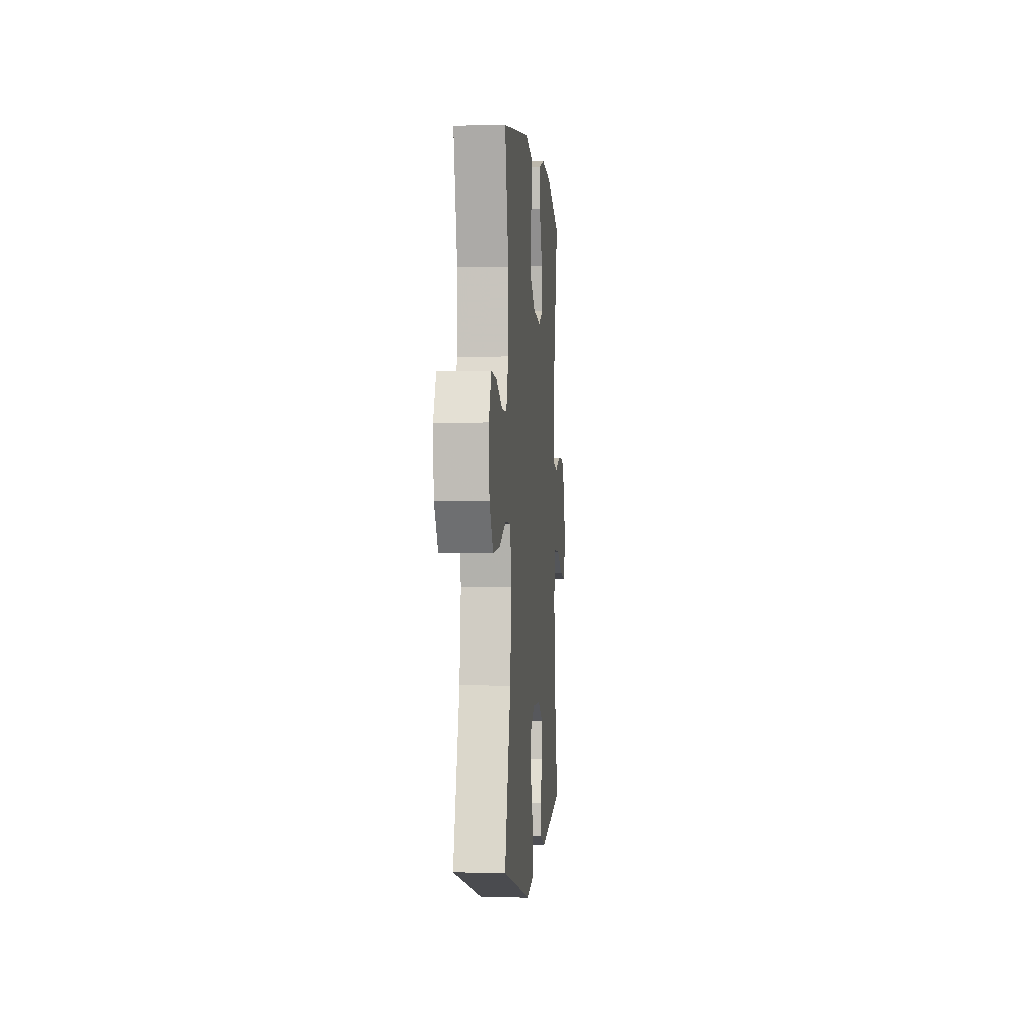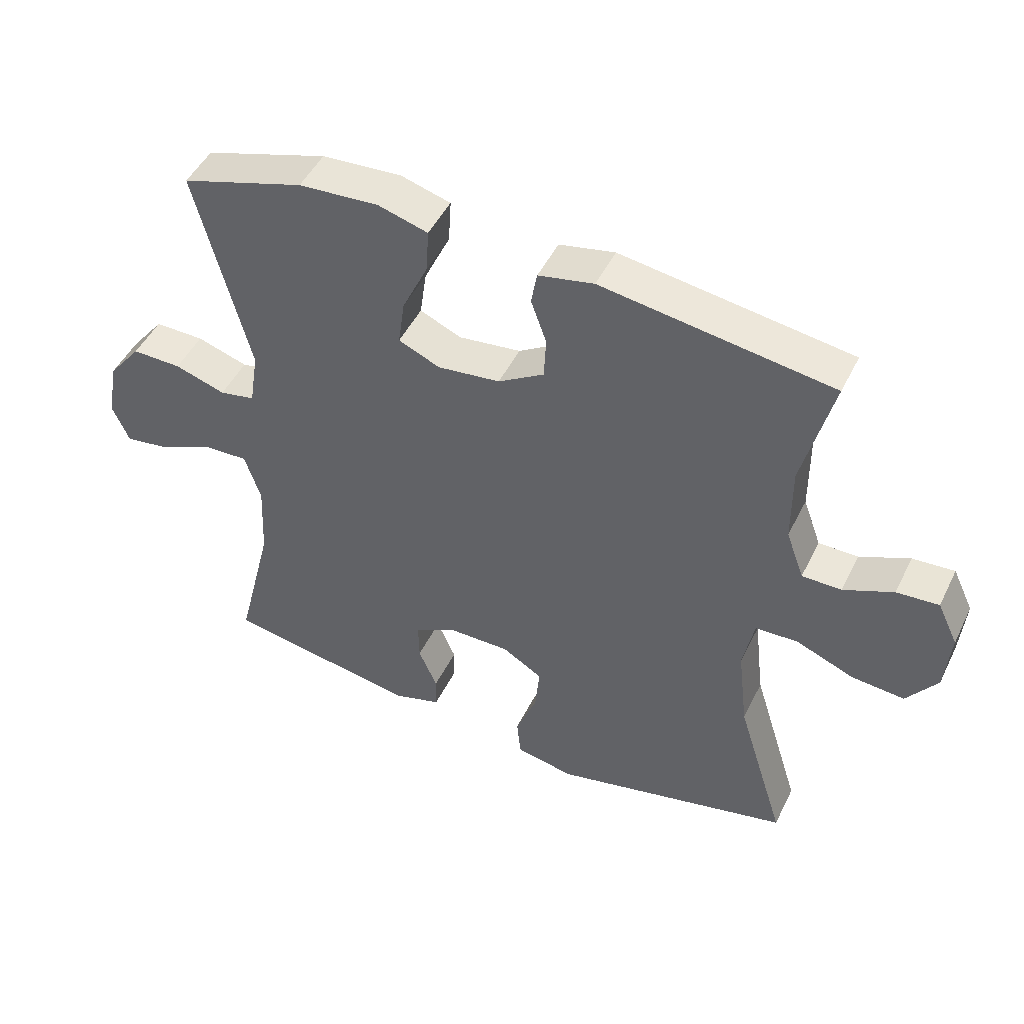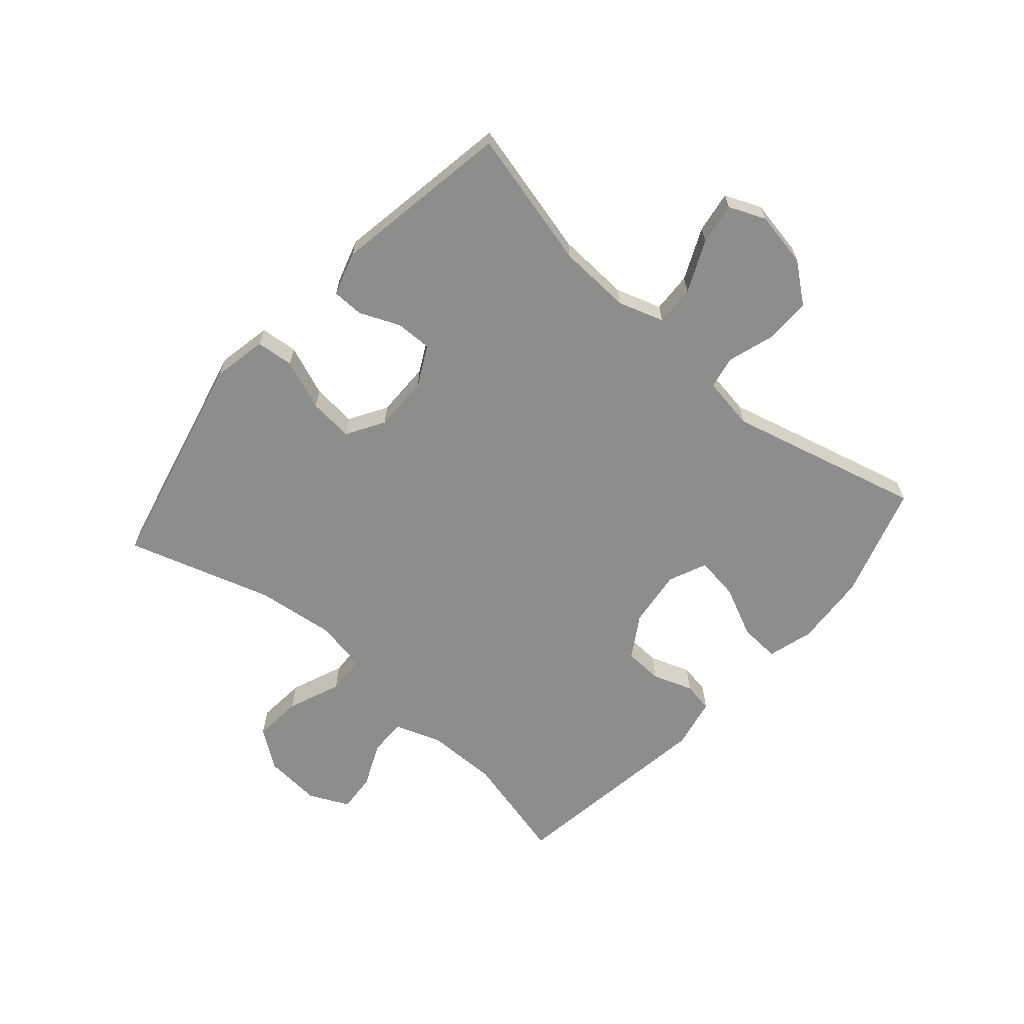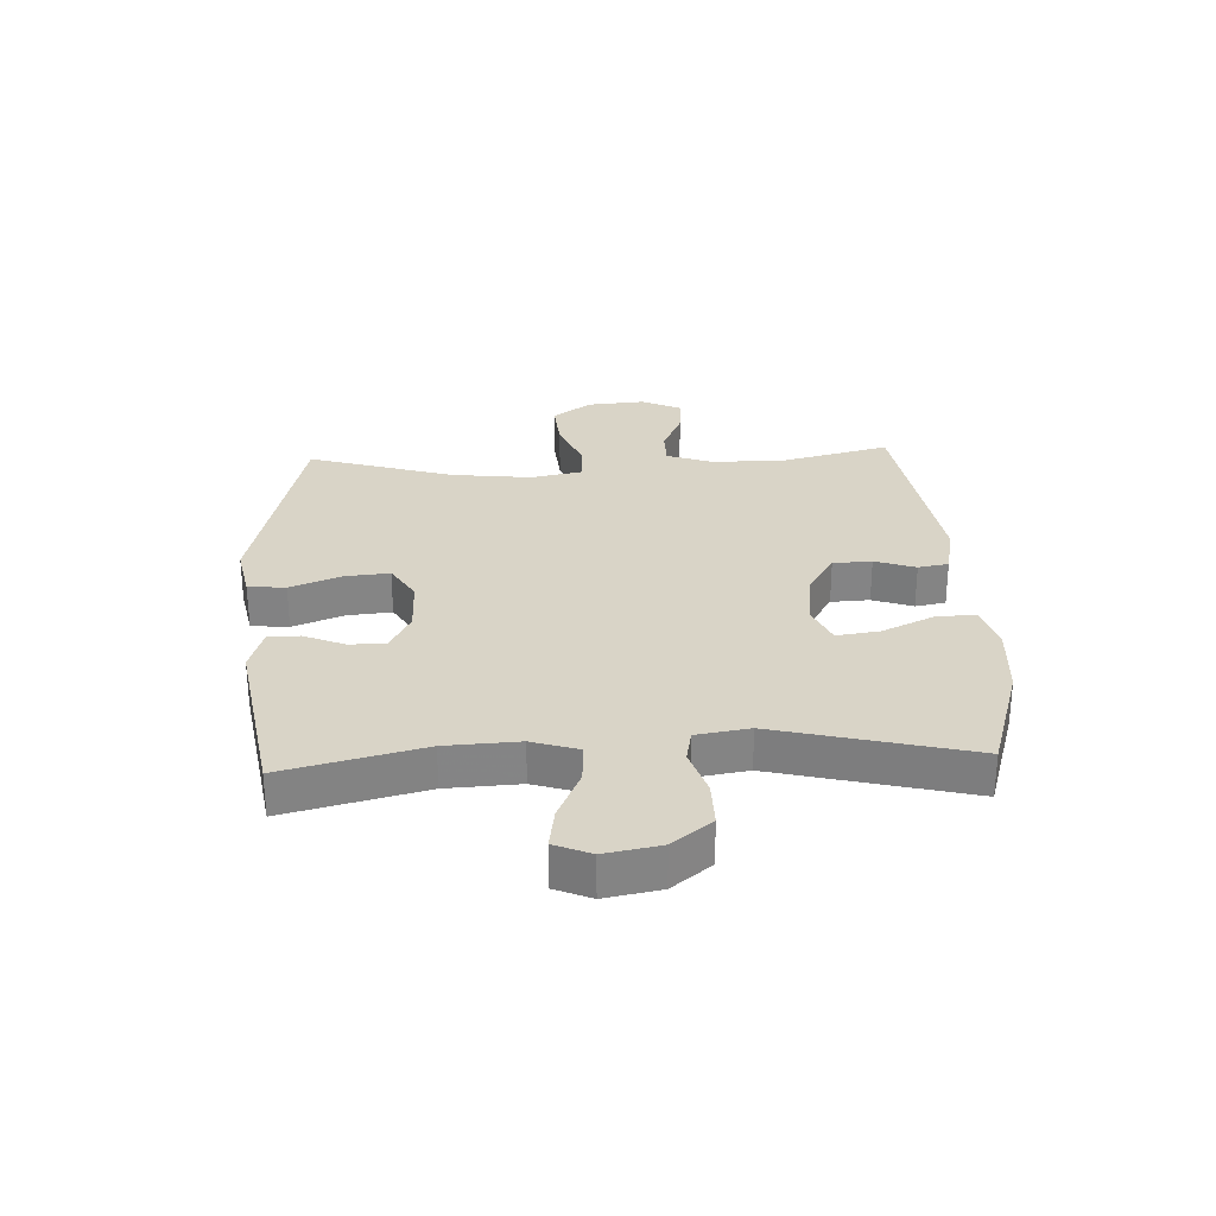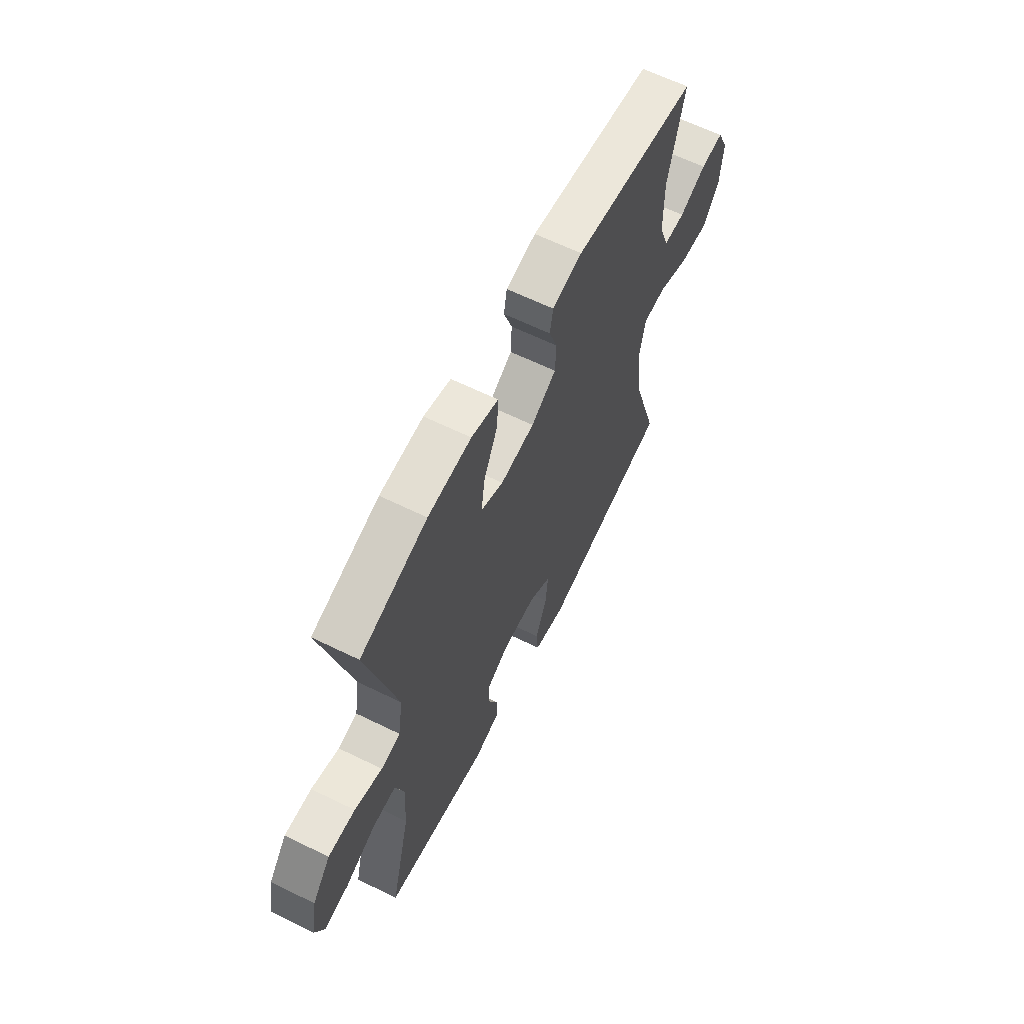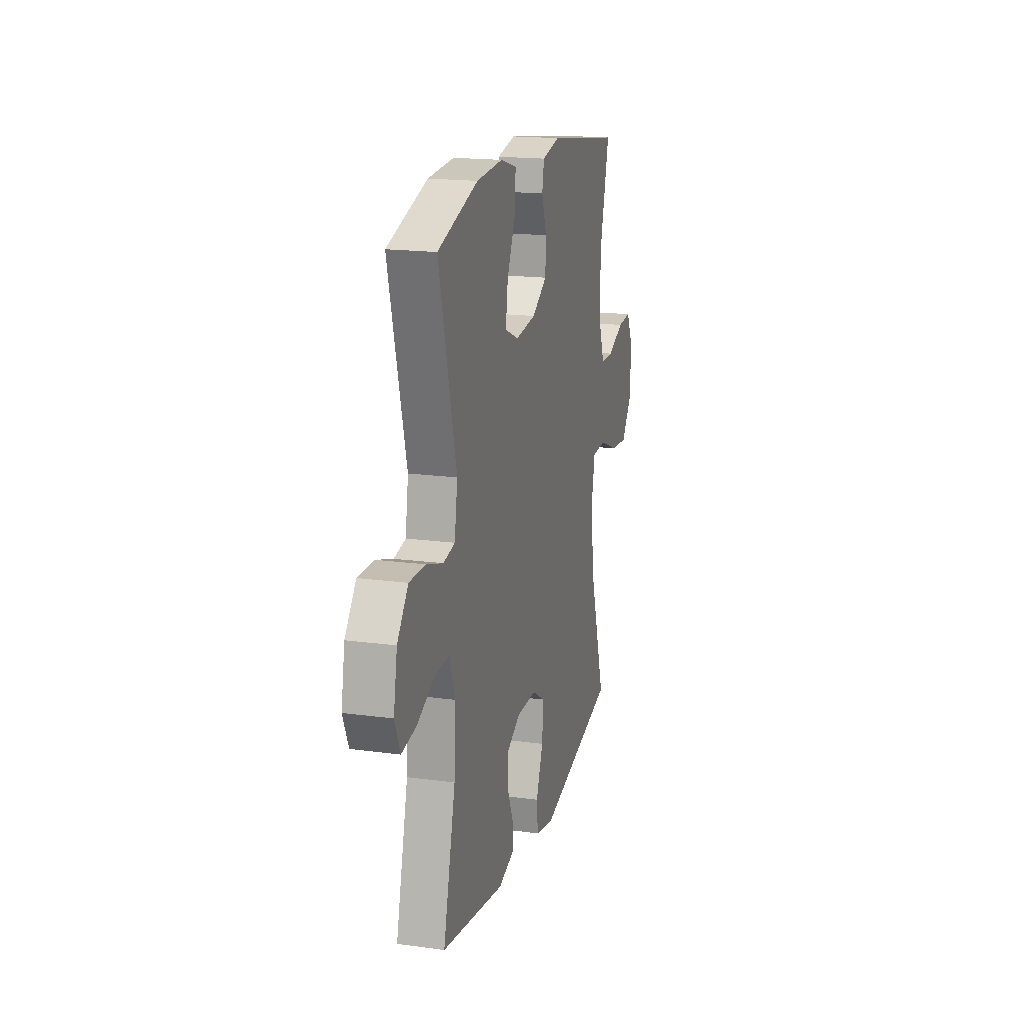
<metadata>
{"format":"obj","ext":"obj","renderer":"f3d","projection":"perspective","resolution":1024,"background":"white","views":[{"elev":-1.1,"azim":95.1,"up":"+Z"},{"elev":48.0,"azim":25.4,"up":"+Z"},{"elev":-64.5,"azim":-131.1,"up":"+Y"},{"elev":28.8,"azim":-92.8,"up":"+Y"},{"elev":63.2,"azim":-63.6,"up":"+Z"},{"elev":17.9,"azim":-75.1,"up":"+Z"}]}
</metadata>
<code>
v 0.5 0.07 -0.5
v 0.127 0.07 -0.588
v 0.036 0.07 -0.57
v 0.03 0.07 -0.507
v 0.063 0.07 -0.422
v 0.07 0.07 -0.347
v 0.007 0.07 -0.309
v -0.087 0.07 -0.31
v -0.154 0.07 -0.345
v -0.153 0.07 -0.406
v -0.124 0.07 -0.474
v -0.125 0.07 -0.527
v -0.199 0.07 -0.55
v -0.5 0.07 -0.5
v -0.442 0.07 -0.267
v -0.436 0.07 -0.144
v -0.461 0.07 -0.067
v -0.529 0.07 -0.07
v -0.615 0.07 -0.109
v -0.685 0.07 -0.12
v -0.711 0.07 -0.059
v -0.694 0.07 0.034
v -0.642 0.07 0.1
v -0.565 0.07 0.099
v -0.486 0.07 0.074
v -0.431 0.07 0.085
v -0.417 0.07 0.174
v -0.5 0.07 0.5
v -0.309 0.07 0.56
v -0.185 0.07 0.569
v -0.108 0.07 0.547
v -0.112 0.07 0.479
v -0.152 0.07 0.393
v -0.162 0.07 0.321
v -0.098 0.07 0.293
v -0.001 0.07 0.305
v 0.07 0.07 0.349
v 0.073 0.07 0.414
v 0.049 0.07 0.482
v 0.058 0.07 0.533
v 0.144 0.07 0.551
v 0.5 0.07 0.5
v 0.454 0.07 0.315
v 0.455 0.07 0.193
v 0.483 0.07 0.116
v 0.544 0.07 0.116
v 0.621 0.07 0.15
v 0.686 0.07 0.155
v 0.718 0.07 0.088
v 0.71 0.07 -0.009
v 0.663 0.07 -0.074
v 0.581 0.07 -0.067
v 0.491 0.07 -0.031
v 0.425 0.07 -0.034
v 0.408 0.07 -0.121
v 0.424 0.07 -0.255
v 0.5 0 -0.5
v 0.127 0 -0.588
v 0.036 0 -0.57
v 0.03 0 -0.507
v 0.063 0 -0.422
v 0.07 0 -0.347
v 0.007 0 -0.309
v -0.087 0 -0.31
v -0.154 0 -0.345
v -0.153 0 -0.406
v -0.124 0 -0.474
v -0.125 0 -0.527
v -0.199 0 -0.55
v -0.5 0 -0.5
v -0.442 0 -0.267
v -0.436 0 -0.144
v -0.461 0 -0.067
v -0.529 0 -0.07
v -0.615 0 -0.109
v -0.685 0 -0.12
v -0.711 0 -0.059
v -0.694 0 0.034
v -0.642 0 0.1
v -0.565 0 0.099
v -0.486 0 0.074
v -0.431 0 0.085
v -0.417 0 0.174
v -0.5 0 0.5
v -0.309 0 0.56
v -0.185 0 0.569
v -0.108 0 0.547
v -0.112 0 0.479
v -0.152 0 0.393
v -0.162 0 0.321
v -0.098 0 0.293
v -0.001 0 0.305
v 0.07 0 0.349
v 0.073 0 0.414
v 0.049 0 0.482
v 0.058 0 0.533
v 0.144 0 0.551
v 0.5 0 0.5
v 0.454 0 0.315
v 0.455 0 0.193
v 0.483 0 0.116
v 0.544 0 0.116
v 0.621 0 0.15
v 0.686 0 0.155
v 0.718 0 0.088
v 0.71 0 -0.009
v 0.663 0 -0.074
v 0.581 0 -0.067
v 0.491 0 -0.031
v 0.425 0 -0.034
v 0.408 0 -0.121
v 0.424 0 -0.255
f 51 52 53
f 50 51 53
f 49 50 53
f 48 49 53
f 47 48 53
f 46 47 53
f 45 46 53 54
f 44 45 54
f 43 44 54 55
f 41 42 43
f 40 41 43
f 39 40 43
f 38 39 43
f 37 38 43 55
f 31 32 33
f 30 31 33
f 29 30 33
f 28 29 33
f 27 28 33
f 26 27 33 34
f 23 24 25
f 22 23 25
f 21 22 25
f 20 21 25
f 19 20 25
f 18 19 25
f 17 18 25 26
f 26 34 35
f 17 26 35
f 16 17 35
f 13 14 15
f 12 13 15
f 11 12 15
f 10 11 15
f 9 10 15 16
f 3 4 5
f 2 3 5
f 1 2 5
f 56 1 5
f 56 5 6
f 56 6 7
f 55 56 7
f 37 55 7
f 36 37 7
f 16 35 36
f 9 16 36
f 8 9 36
f 7 8 36
f 109 108 107
f 109 107 106
f 109 106 105
f 109 105 104
f 109 104 103
f 109 103 102
f 110 109 102 101
f 110 101 100
f 111 110 100 99
f 99 98 97
f 99 97 96
f 99 96 95
f 99 95 94
f 111 99 94 93
f 89 88 87
f 89 87 86
f 89 86 85
f 89 85 84
f 89 84 83
f 90 89 83 82
f 81 80 79
f 81 79 78
f 81 78 77
f 81 77 76
f 81 76 75
f 81 75 74
f 82 81 74 73
f 91 90 82
f 91 82 73
f 91 73 72
f 71 70 69
f 71 69 68
f 71 68 67
f 71 67 66
f 72 71 66 65
f 61 60 59
f 61 59 58
f 61 58 57
f 61 57 112
f 62 61 112
f 63 62 112
f 63 112 111
f 63 111 93
f 63 93 92
f 92 91 72
f 92 72 65
f 92 65 64
f 92 64 63
f 1 57 58 2
f 2 58 59 3
f 3 59 60 4
f 4 60 61 5
f 5 61 62 6
f 6 62 63 7
f 7 63 64 8
f 8 64 65 9
f 9 65 66 10
f 10 66 67 11
f 11 67 68 12
f 12 68 69 13
f 13 69 70 14
f 14 70 71 15
f 15 71 72 16
f 16 72 73 17
f 17 73 74 18
f 18 74 75 19
f 19 75 76 20
f 20 76 77 21
f 21 77 78 22
f 22 78 79 23
f 23 79 80 24
f 24 80 81 25
f 25 81 82 26
f 26 82 83 27
f 27 83 84 28
f 28 84 85 29
f 29 85 86 30
f 30 86 87 31
f 31 87 88 32
f 32 88 89 33
f 33 89 90 34
f 34 90 91 35
f 35 91 92 36
f 36 92 93 37
f 37 93 94 38
f 38 94 95 39
f 39 95 96 40
f 40 96 97 41
f 41 97 98 42
f 42 98 99 43
f 43 99 100 44
f 44 100 101 45
f 45 101 102 46
f 46 102 103 47
f 47 103 104 48
f 48 104 105 49
f 49 105 106 50
f 50 106 107 51
f 51 107 108 52
f 52 108 109 53
f 53 109 110 54
f 54 110 111 55
f 55 111 112 56
f 56 112 57 1

</code>
